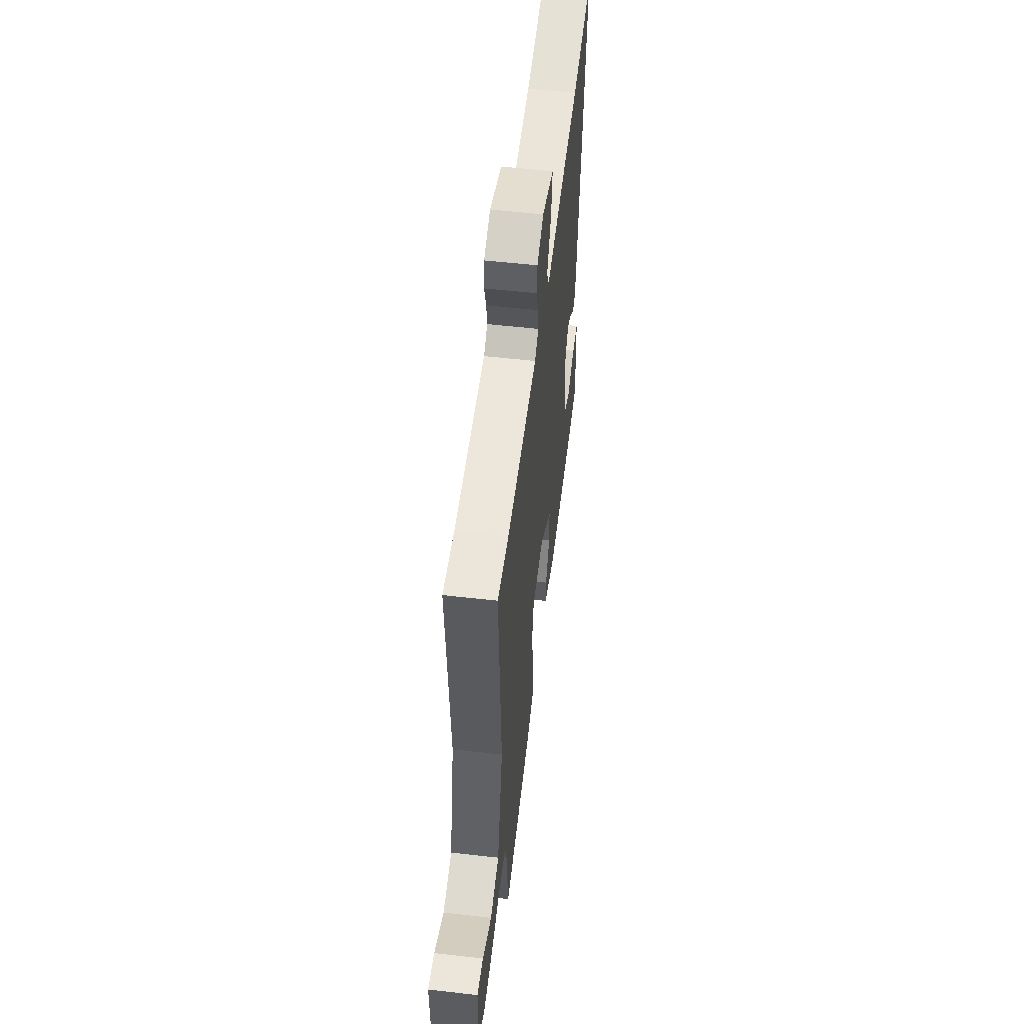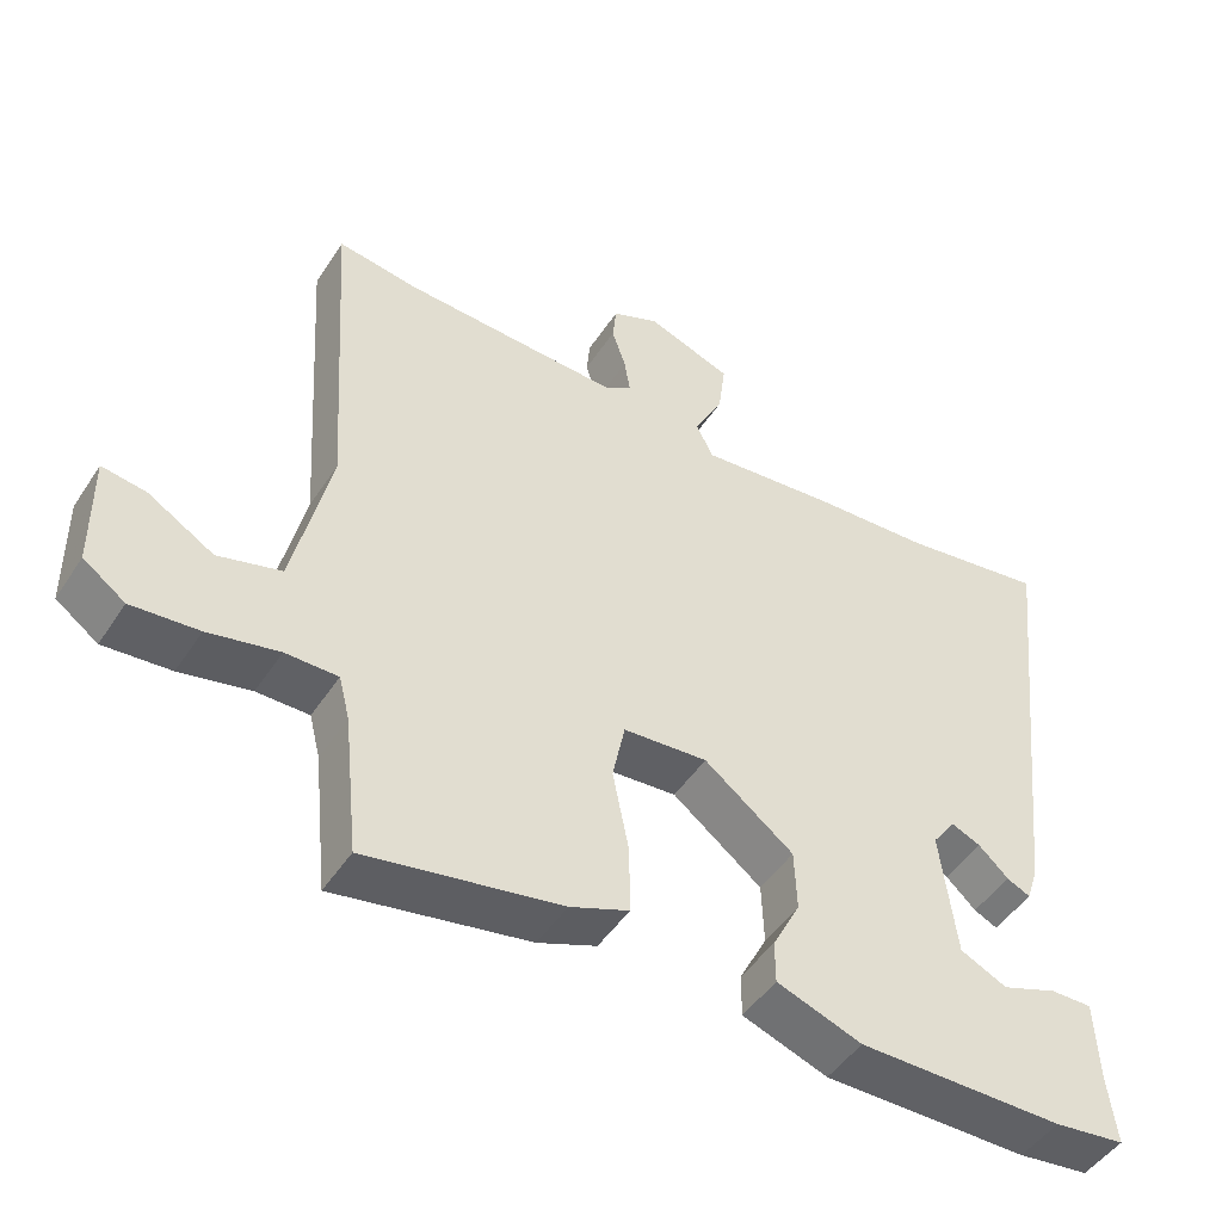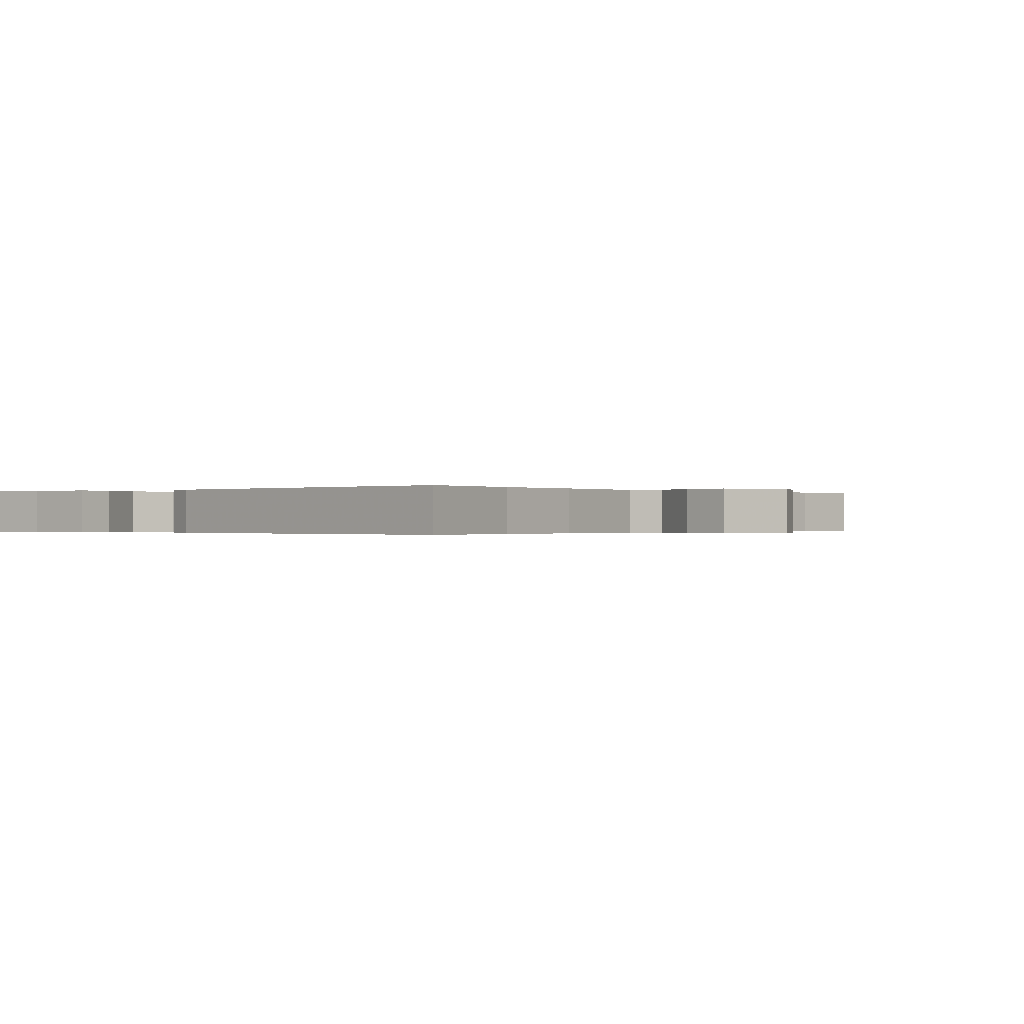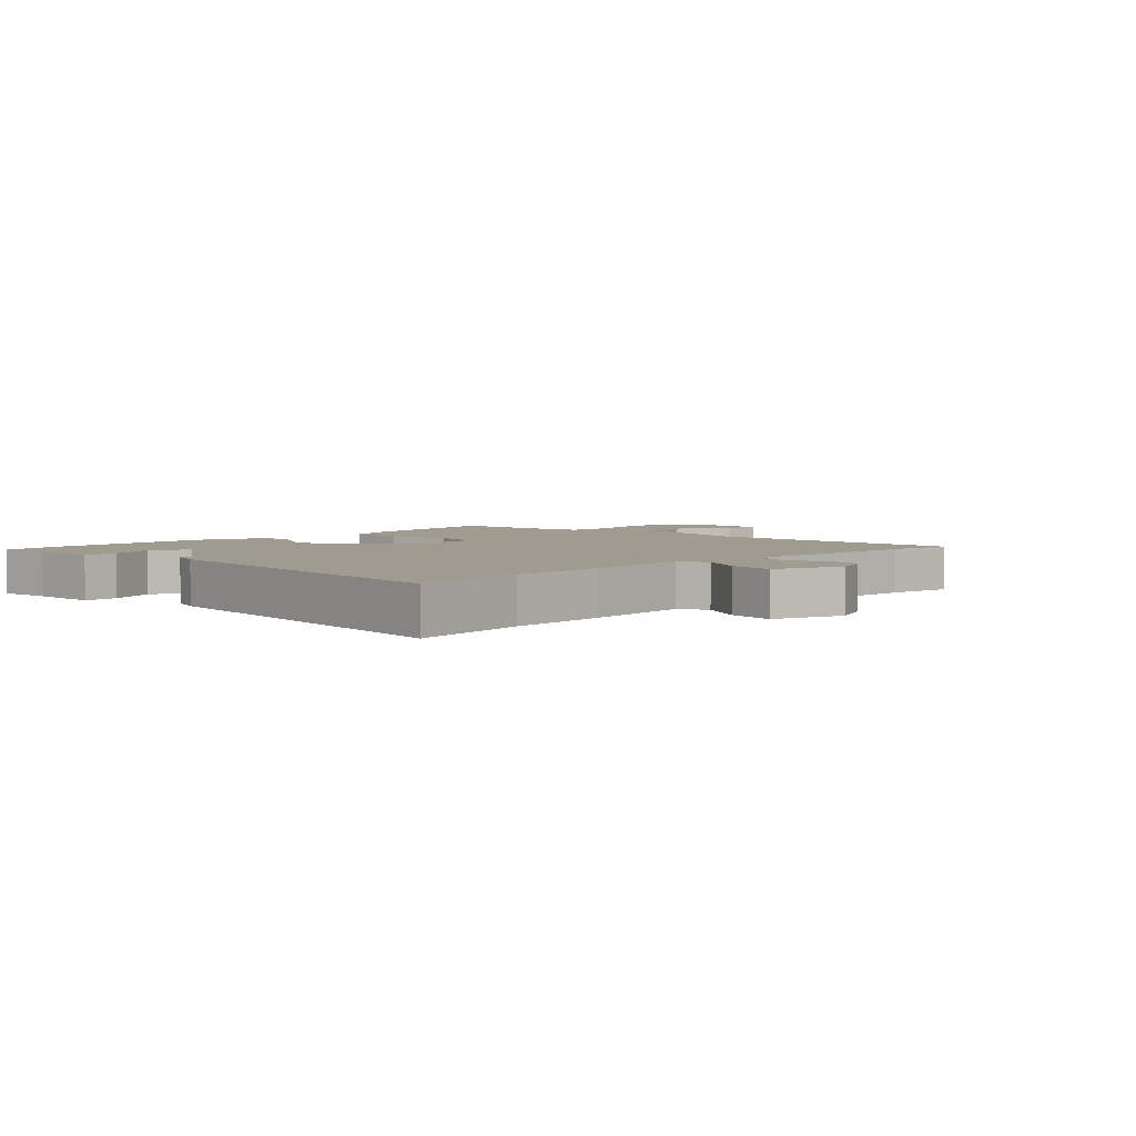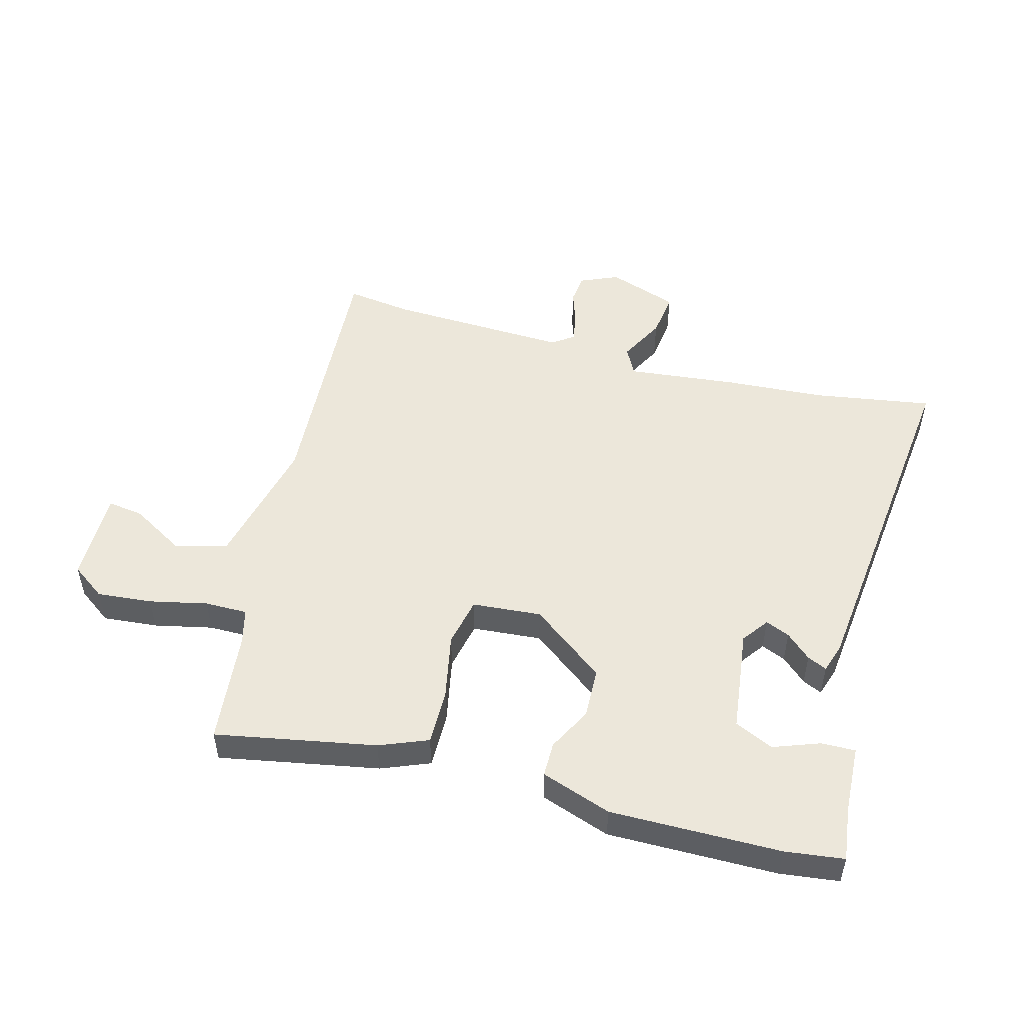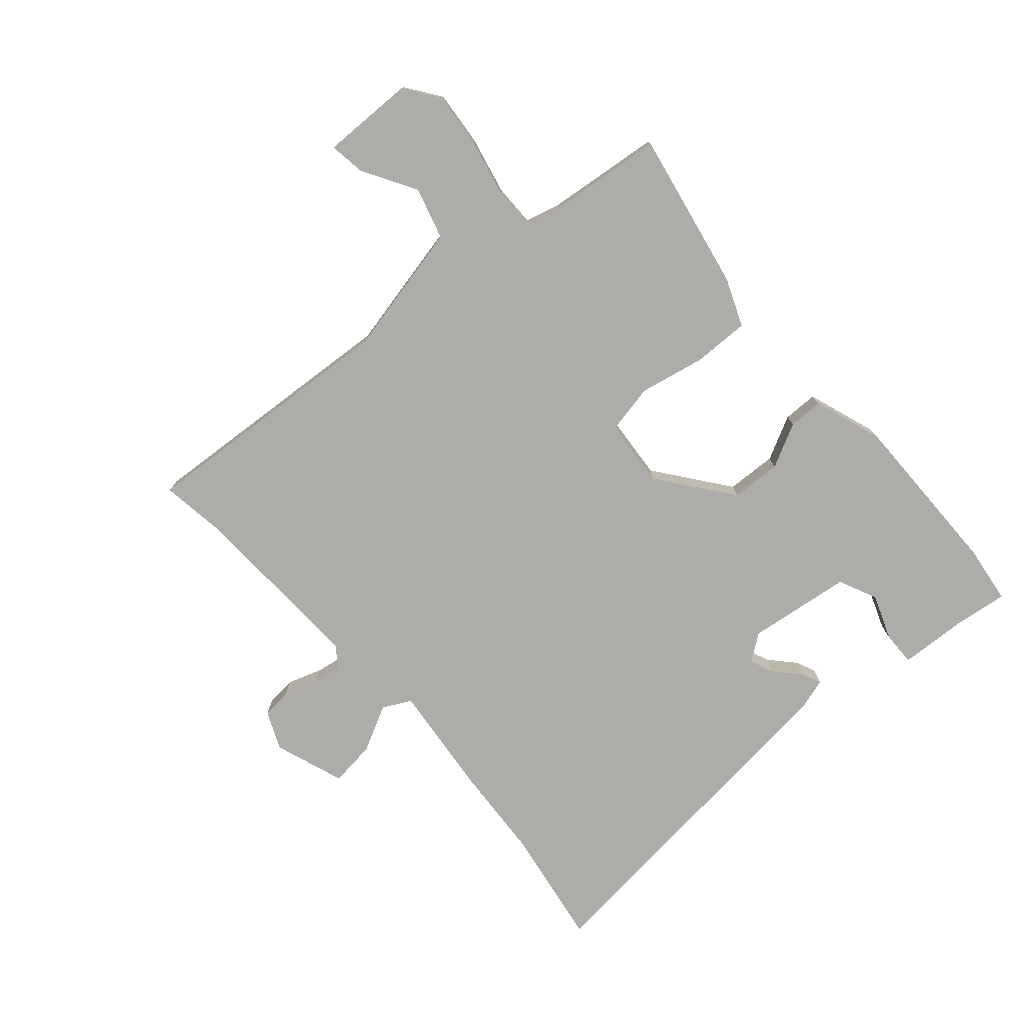
<metadata>
{"format":"obj","ext":"obj","renderer":"f3d","projection":"perspective","resolution":1024,"background":"white","views":[{"elev":54.9,"azim":96.9,"up":"+Z"},{"elev":-47.9,"azim":148.2,"up":"+Z"},{"elev":-0.2,"azim":-50.3,"up":"+Y"},{"elev":4.0,"azim":-44.7,"up":"+Y"},{"elev":50.3,"azim":-165.0,"up":"+Y"},{"elev":-76.7,"azim":130.9,"up":"+Y"}]}
</metadata>
<code>
v 0.478 0.07 -0.531
v 0.213 0.07 -0.482
v 0.133 0.07 -0.45
v 0.134 0.07 -0.357
v 0.156 0.07 -0.247
v 0.139 0.07 -0.165
v 0.024 0.07 -0.156
v -0.098 0.07 -0.25
v -0.101 0.07 -0.334
v -0.063 0.07 -0.407
v -0.063 0.07 -0.465
v -0.179 0.07 -0.506
v -0.46 0.07 -0.505
v -0.557 0.07 -0.493
v -0.546 0.07 -0.403
v -0.541 0.07 -0.29
v -0.484 0.07 -0.291
v -0.408 0.07 -0.319
v -0.344 0.07 -0.289
v -0.323 0.07 -0.116
v -0.355 0.07 -0.072
v -0.395 0.07 -0.089
v -0.436 0.07 -0.127
v -0.468 0.07 -0.142
v -0.484 0.07 -0.093
v -0.552 0.07 0.508
v -0.354 0.07 0.477
v -0.19 0.07 0.467
v -0.005 0.07 0.448
v 0.019 0.07 0.495
v -0.021 0.07 0.572
v -0.031 0.07 0.649
v 0.086 0.07 0.691
v 0.15 0.07 0.663
v 0.155 0.07 0.613
v 0.136 0.07 0.556
v 0.128 0.07 0.507
v 0.164 0.07 0.482
v 0.464 0.07 0.495
v 0.574 0.07 0.511
v 0.545 0.07 0.068
v 0.595 0.07 -0.153
v 0.681 0.07 -0.177
v 0.77 0.07 -0.124
v 0.83 0.07 -0.115
v 0.828 0.07 -0.27
v 0.771 0.07 -0.311
v 0.68 0.07 -0.303
v 0.584 0.07 -0.282
v 0.513 0.07 -0.282
v 0.498 0.07 -0.341
v 0.478 0 -0.531
v 0.213 0 -0.482
v 0.133 0 -0.45
v 0.134 0 -0.357
v 0.156 0 -0.247
v 0.139 0 -0.165
v 0.024 0 -0.156
v -0.098 0 -0.25
v -0.101 0 -0.334
v -0.063 0 -0.407
v -0.063 0 -0.465
v -0.179 0 -0.506
v -0.46 0 -0.505
v -0.557 0 -0.493
v -0.546 0 -0.403
v -0.541 0 -0.29
v -0.484 0 -0.291
v -0.408 0 -0.319
v -0.344 0 -0.289
v -0.323 0 -0.116
v -0.355 0 -0.072
v -0.395 0 -0.089
v -0.436 0 -0.127
v -0.468 0 -0.142
v -0.484 0 -0.093
v -0.552 0 0.508
v -0.354 0 0.477
v -0.19 0 0.467
v -0.005 0 0.448
v 0.019 0 0.495
v -0.021 0 0.572
v -0.031 0 0.649
v 0.086 0 0.691
v 0.15 0 0.663
v 0.155 0 0.613
v 0.136 0 0.556
v 0.128 0 0.507
v 0.164 0 0.482
v 0.464 0 0.495
v 0.574 0 0.511
v 0.545 0 0.068
v 0.595 0 -0.153
v 0.681 0 -0.177
v 0.77 0 -0.124
v 0.83 0 -0.115
v 0.828 0 -0.27
v 0.771 0 -0.311
v 0.68 0 -0.303
v 0.584 0 -0.282
v 0.513 0 -0.282
v 0.498 0 -0.341
f 46 47 48 49
f 46 49 50
f 43 44 45 46
f 42 43 46 50
f 41 42 50
f 39 40 41 50
f 38 39 50 51
f 33 34 35 36
f 33 36 37
f 30 31 32 33
f 30 33 37
f 29 30 37 38
f 27 28 29
f 24 25 26 27
f 22 23 24 27
f 21 22 27 29
f 20 21 29 38
f 15 16 17 18
f 15 18 19
f 14 15 19
f 13 14 19
f 12 13 19
f 9 10 11 12
f 8 9 12 19
f 7 8 19 20
f 2 3 4 5
f 2 5 6
f 1 2 6
f 51 1 6
f 38 51 6
f 6 7 20 38
f 100 99 98 97
f 101 100 97
f 97 96 95 94
f 101 97 94 93
f 101 93 92
f 101 92 91 90
f 102 101 90 89
f 87 86 85 84
f 88 87 84
f 84 83 82 81
f 88 84 81
f 89 88 81 80
f 80 79 78
f 78 77 76 75
f 78 75 74 73
f 80 78 73 72
f 89 80 72 71
f 69 68 67 66
f 70 69 66
f 70 66 65
f 70 65 64
f 70 64 63
f 63 62 61 60
f 70 63 60 59
f 71 70 59 58
f 56 55 54 53
f 57 56 53
f 57 53 52
f 57 52 102
f 57 102 89
f 89 71 58 57
f 1 52 53 2
f 2 53 54 3
f 3 54 55 4
f 4 55 56 5
f 5 56 57 6
f 6 57 58 7
f 7 58 59 8
f 8 59 60 9
f 9 60 61 10
f 10 61 62 11
f 11 62 63 12
f 12 63 64 13
f 13 64 65 14
f 14 65 66 15
f 15 66 67 16
f 16 67 68 17
f 17 68 69 18
f 18 69 70 19
f 19 70 71 20
f 20 71 72 21
f 21 72 73 22
f 22 73 74 23
f 23 74 75 24
f 24 75 76 25
f 25 76 77 26
f 26 77 78 27
f 27 78 79 28
f 28 79 80 29
f 29 80 81 30
f 30 81 82 31
f 31 82 83 32
f 32 83 84 33
f 33 84 85 34
f 34 85 86 35
f 35 86 87 36
f 36 87 88 37
f 37 88 89 38
f 38 89 90 39
f 39 90 91 40
f 40 91 92 41
f 41 92 93 42
f 42 93 94 43
f 43 94 95 44
f 44 95 96 45
f 45 96 97 46
f 46 97 98 47
f 47 98 99 48
f 48 99 100 49
f 49 100 101 50
f 50 101 102 51
f 51 102 52 1

</code>
